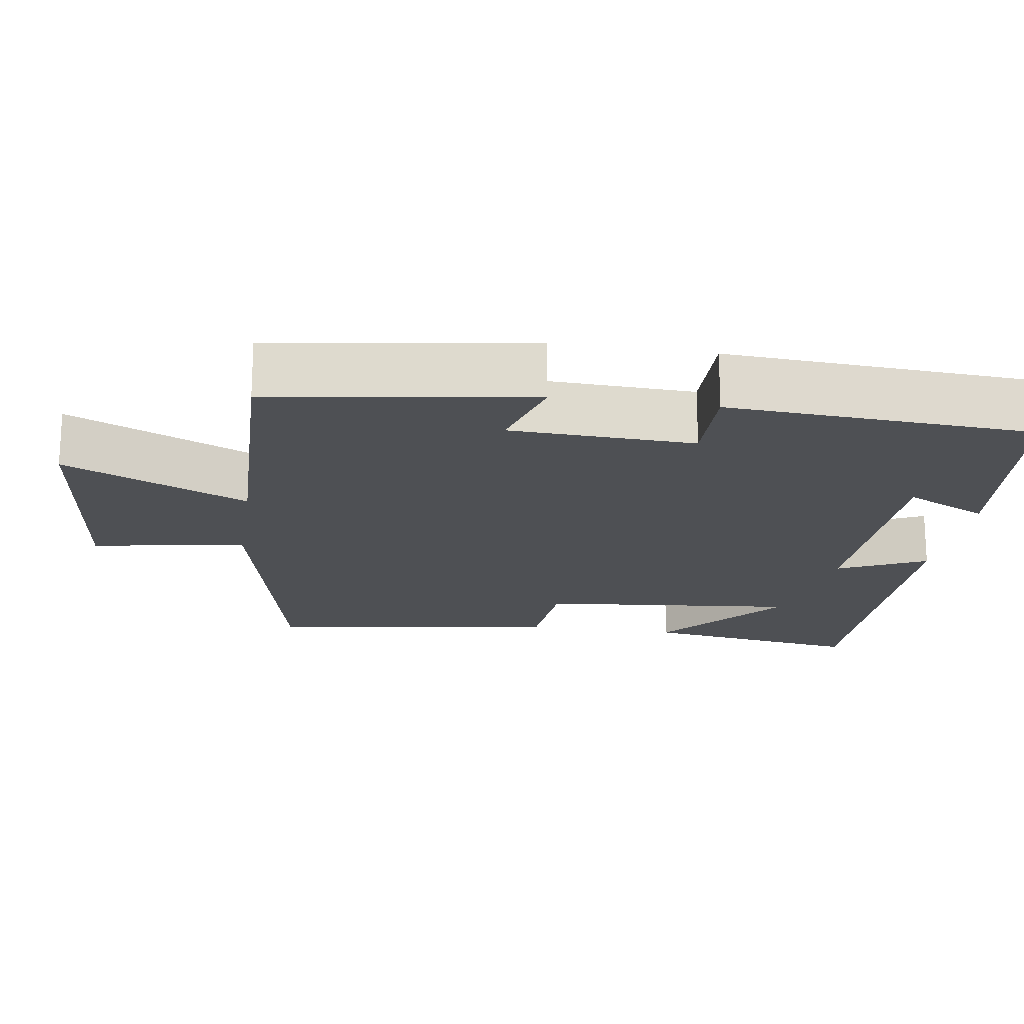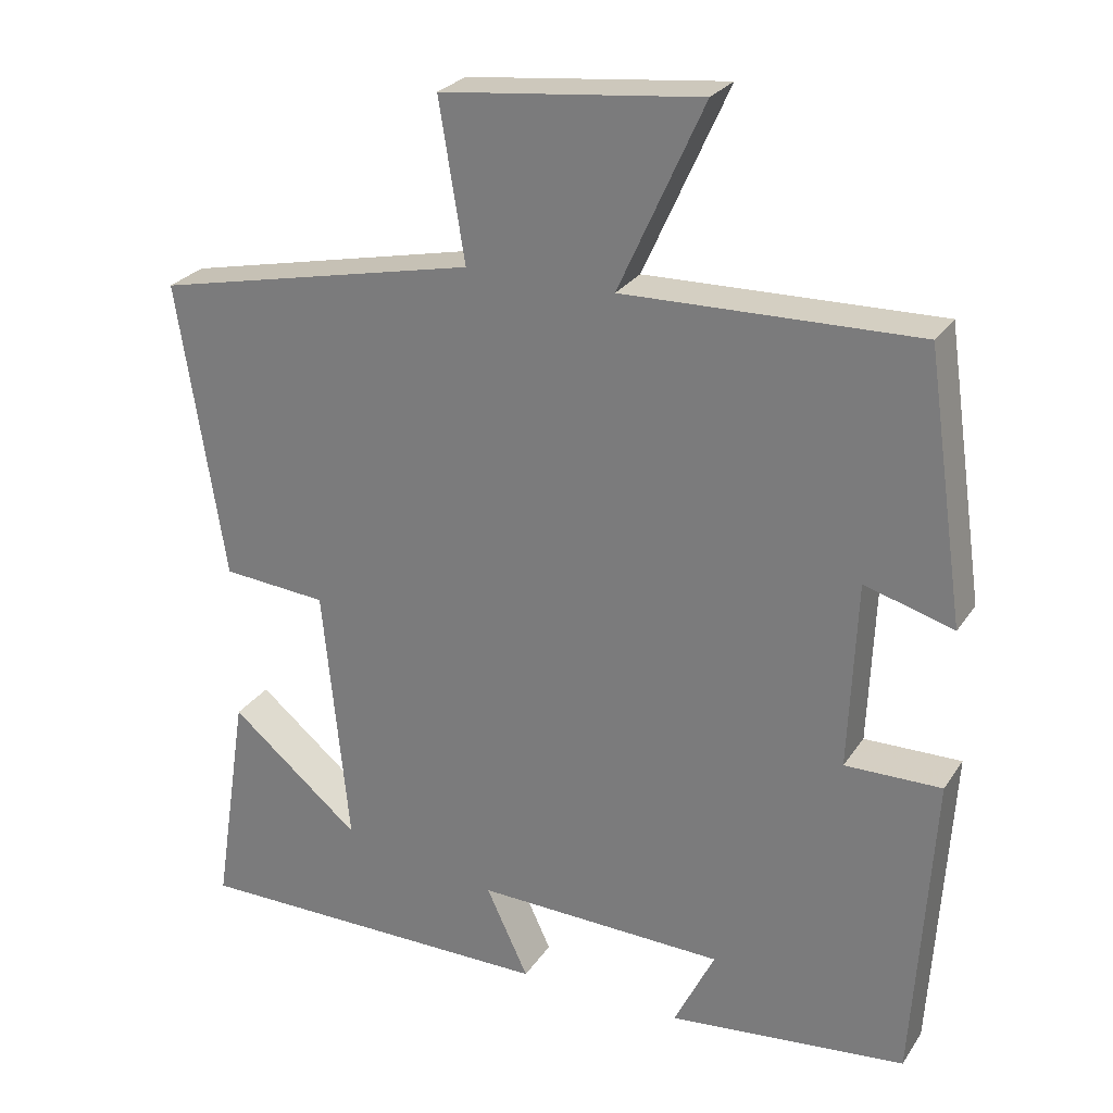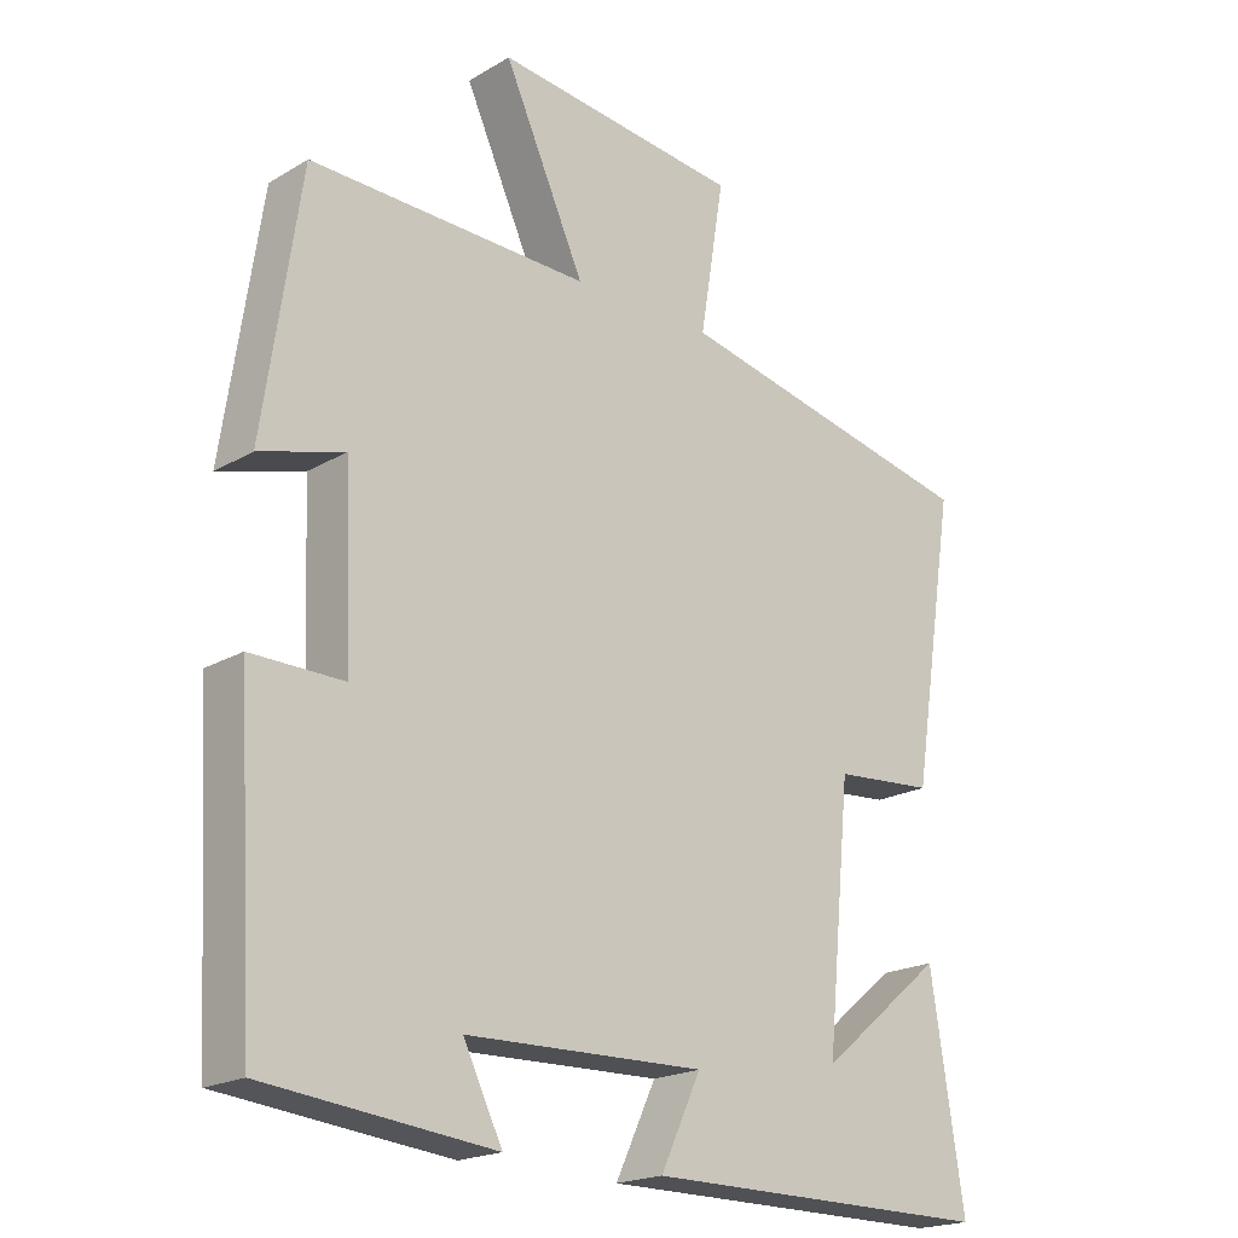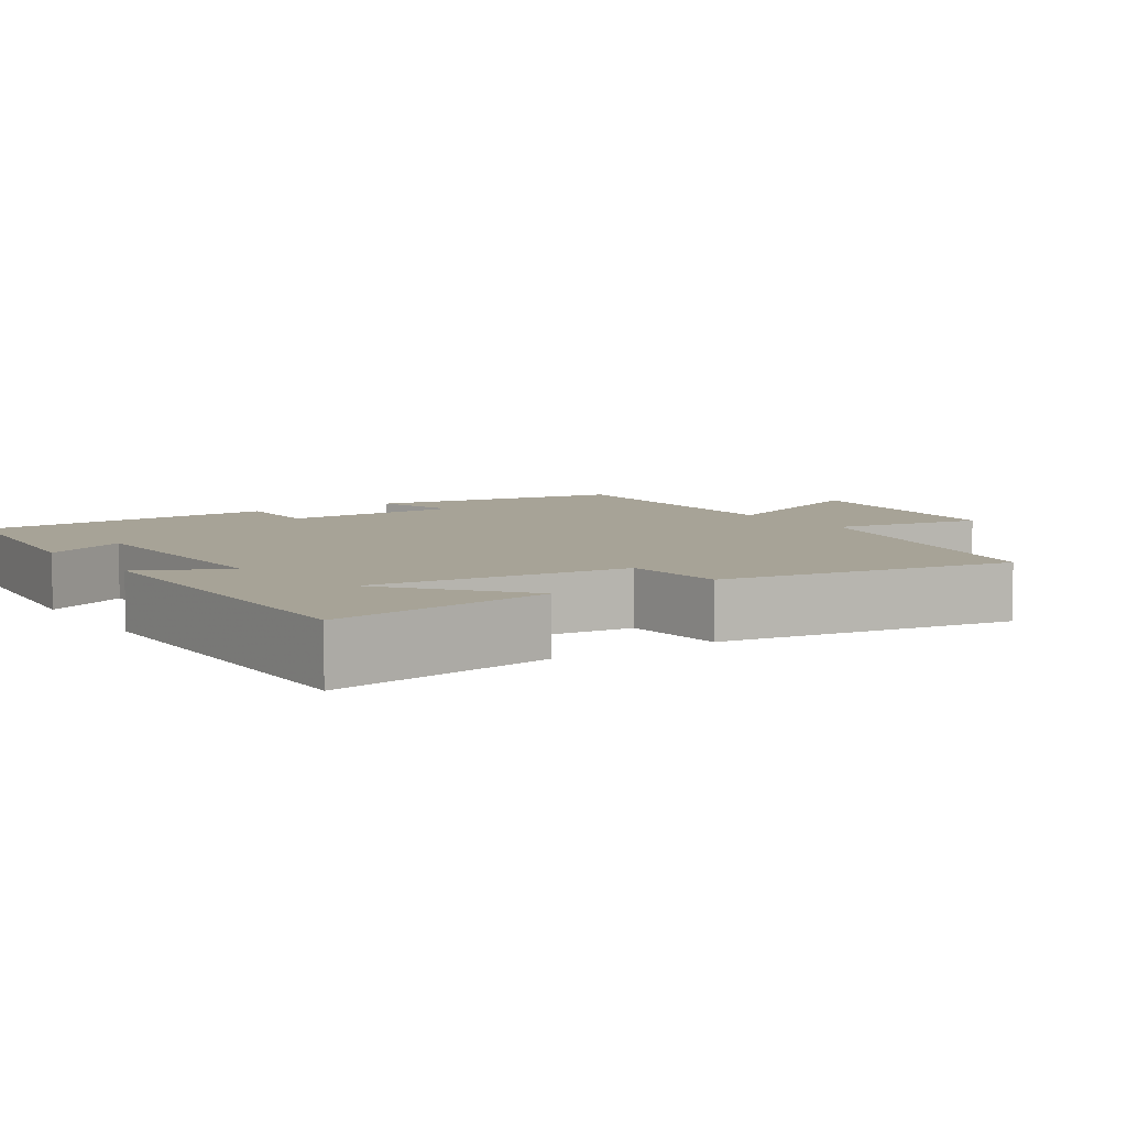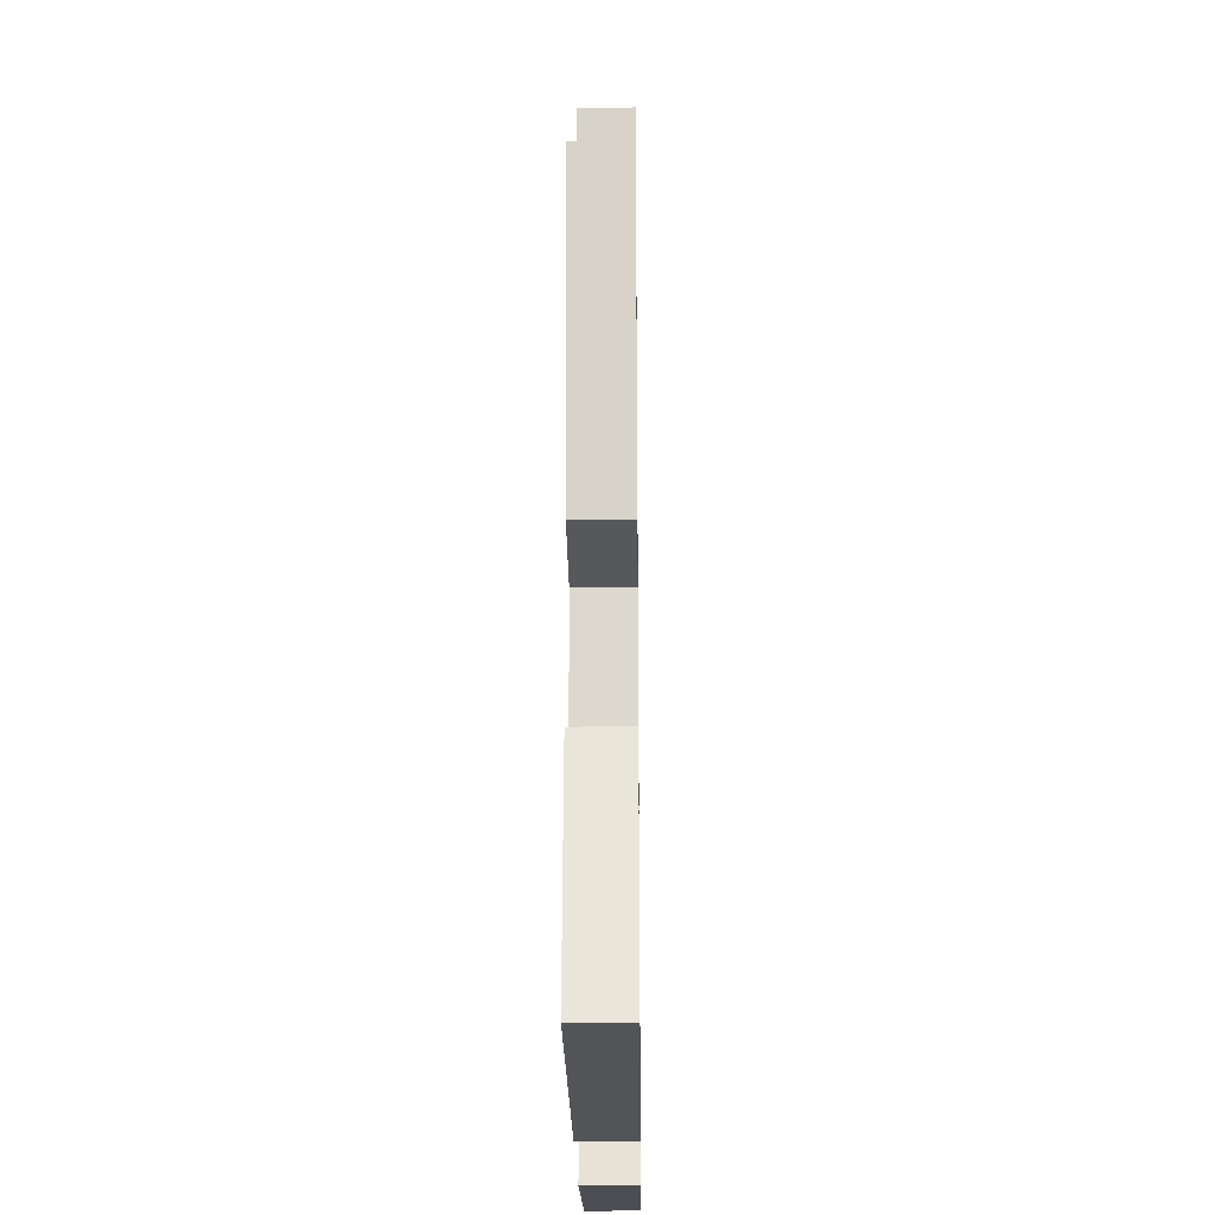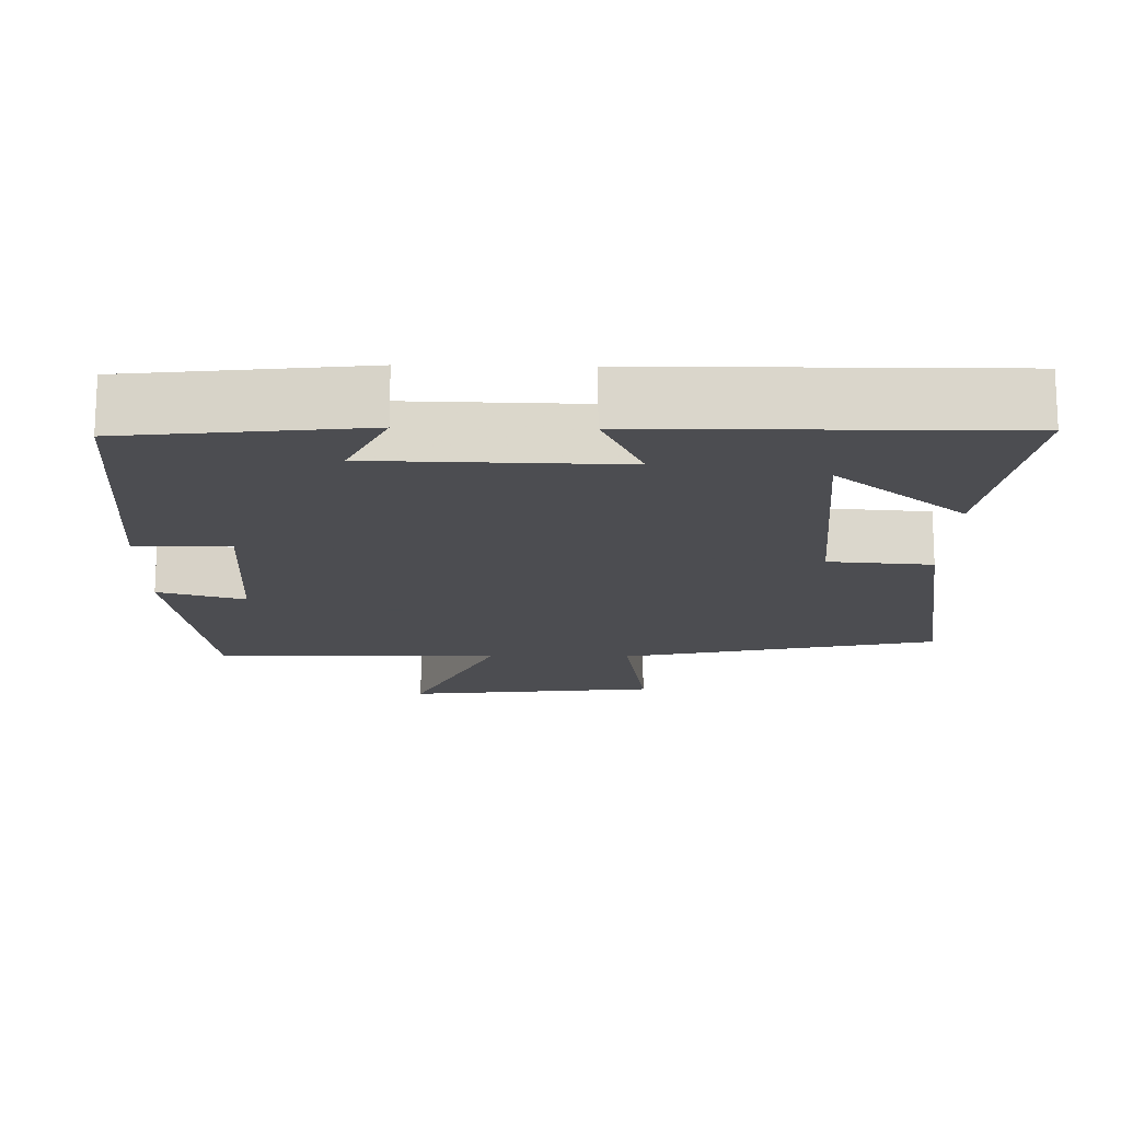
<metadata>
{"format":"obj","ext":"obj","renderer":"f3d","projection":"perspective","resolution":1024,"background":"white","views":[{"elev":-18.7,"azim":81.4,"up":"+Y"},{"elev":26.5,"azim":26.4,"up":"+Z"},{"elev":-20.0,"azim":137.1,"up":"+Z"},{"elev":6.7,"azim":-123.6,"up":"+Y"},{"elev":-23.5,"azim":-89.3,"up":"+Z"},{"elev":-16.1,"azim":179.0,"up":"+Y"}]}
</metadata>
<code>
v 0.475 0.07 -0.466
v 0.16 0.07 -0.5
v 0.214 0.07 -0.389
v -0.116 0.07 -0.381
v -0.06 0.07 -0.5
v -0.546 0.07 -0.502
v -0.5 0.07 -0.204
v -0.327 0.07 -0.347
v -0.361 0.07 0.001
v -0.5 0.07 0.012
v -0.562 0.07 0.406
v -0.134 0.07 0.5
v -0.168 0.07 0.709
v 0.174 0.07 0.747
v 0.062 0.07 0.5
v 0.449 0.07 0.51
v 0.5 0.07 0.16
v 0.383 0.07 0.194
v 0.373 0.07 -0.054
v 0.5 0.07 -0.052
v 0.475 0 -0.466
v 0.16 0 -0.5
v 0.214 0 -0.389
v -0.116 0 -0.381
v -0.06 0 -0.5
v -0.546 0 -0.502
v -0.5 0 -0.204
v -0.327 0 -0.347
v -0.361 0 0.001
v -0.5 0 0.012
v -0.562 0 0.406
v -0.134 0 0.5
v -0.168 0 0.709
v 0.174 0 0.747
v 0.062 0 0.5
v 0.449 0 0.51
v 0.5 0 0.16
v 0.383 0 0.194
v 0.373 0 -0.054
v 0.5 0 -0.052
f 19 20 1
f 15 16 17 18
f 15 18 19
f 12 13 14 15
f 12 15 19
f 11 12 19
f 10 11 19
f 9 10 19
f 8 9 19
f 6 7 8
f 4 5 6 8
f 3 4 8 19
f 1 2 3
f 1 3 19
f 21 40 39
f 38 37 36 35
f 39 38 35
f 35 34 33 32
f 39 35 32
f 39 32 31
f 39 31 30
f 39 30 29
f 39 29 28
f 28 27 26
f 28 26 25 24
f 39 28 24 23
f 23 22 21
f 39 23 21
f 1 21 22 2
f 2 22 23 3
f 3 23 24 4
f 4 24 25 5
f 5 25 26 6
f 6 26 27 7
f 7 27 28 8
f 8 28 29 9
f 9 29 30 10
f 10 30 31 11
f 11 31 32 12
f 12 32 33 13
f 13 33 34 14
f 14 34 35 15
f 15 35 36 16
f 16 36 37 17
f 17 37 38 18
f 18 38 39 19
f 19 39 40 20
f 20 40 21 1

</code>
